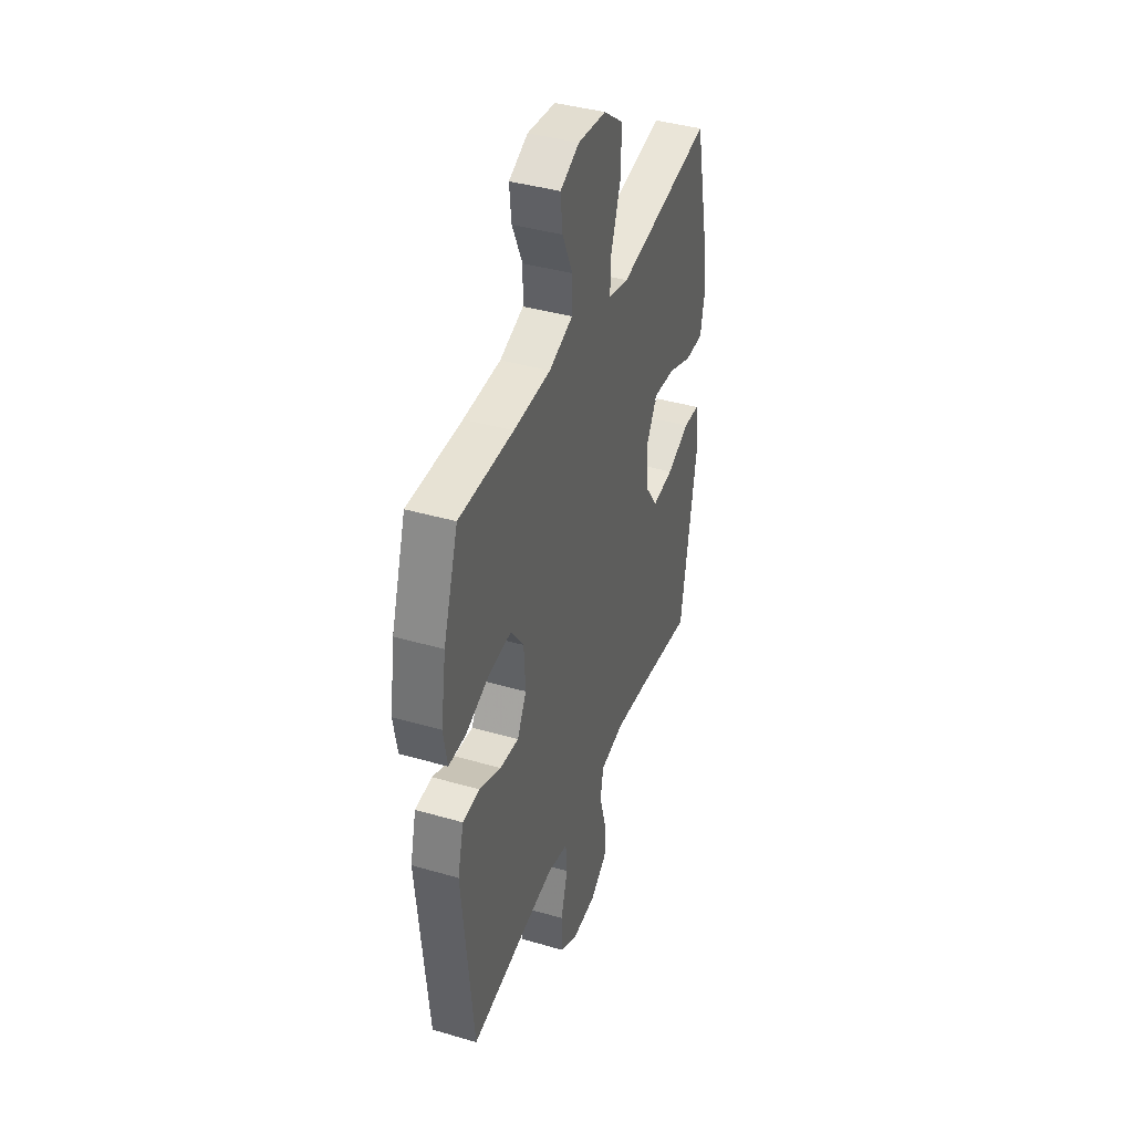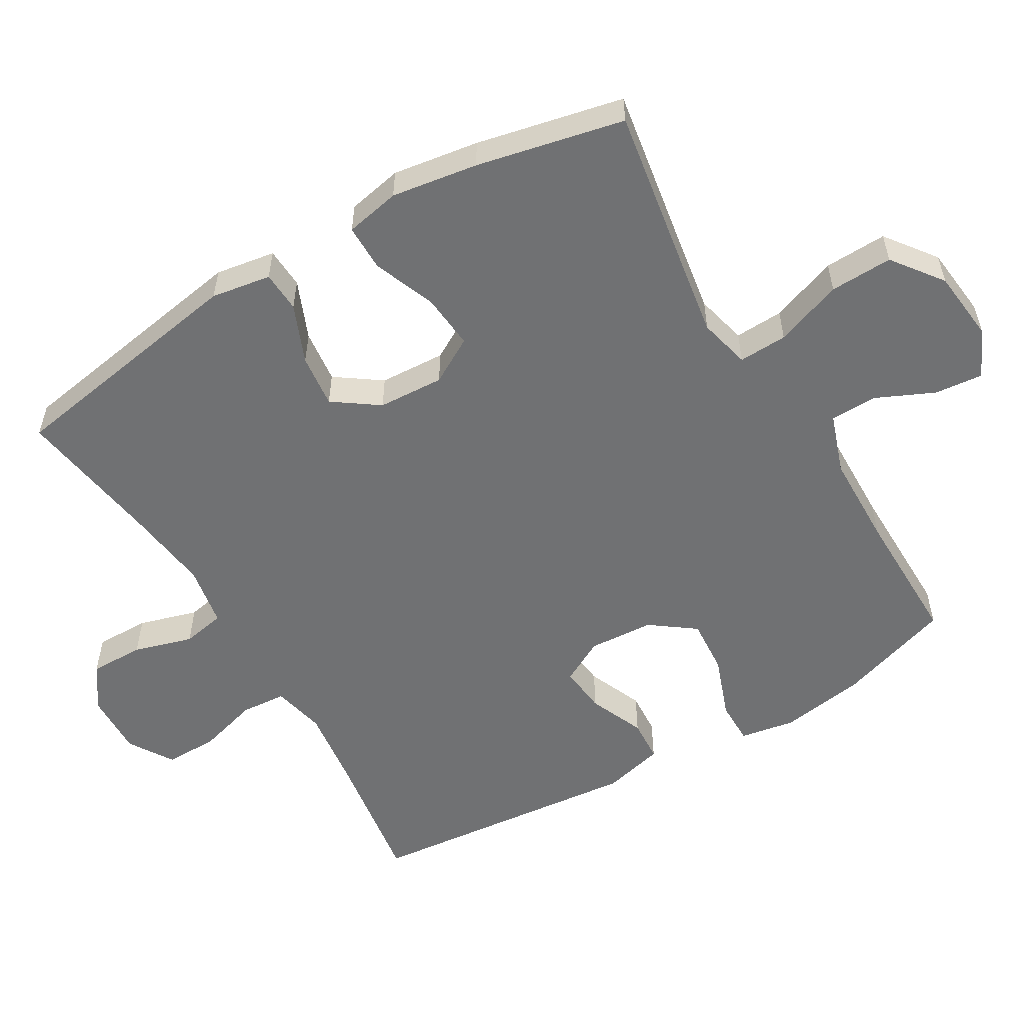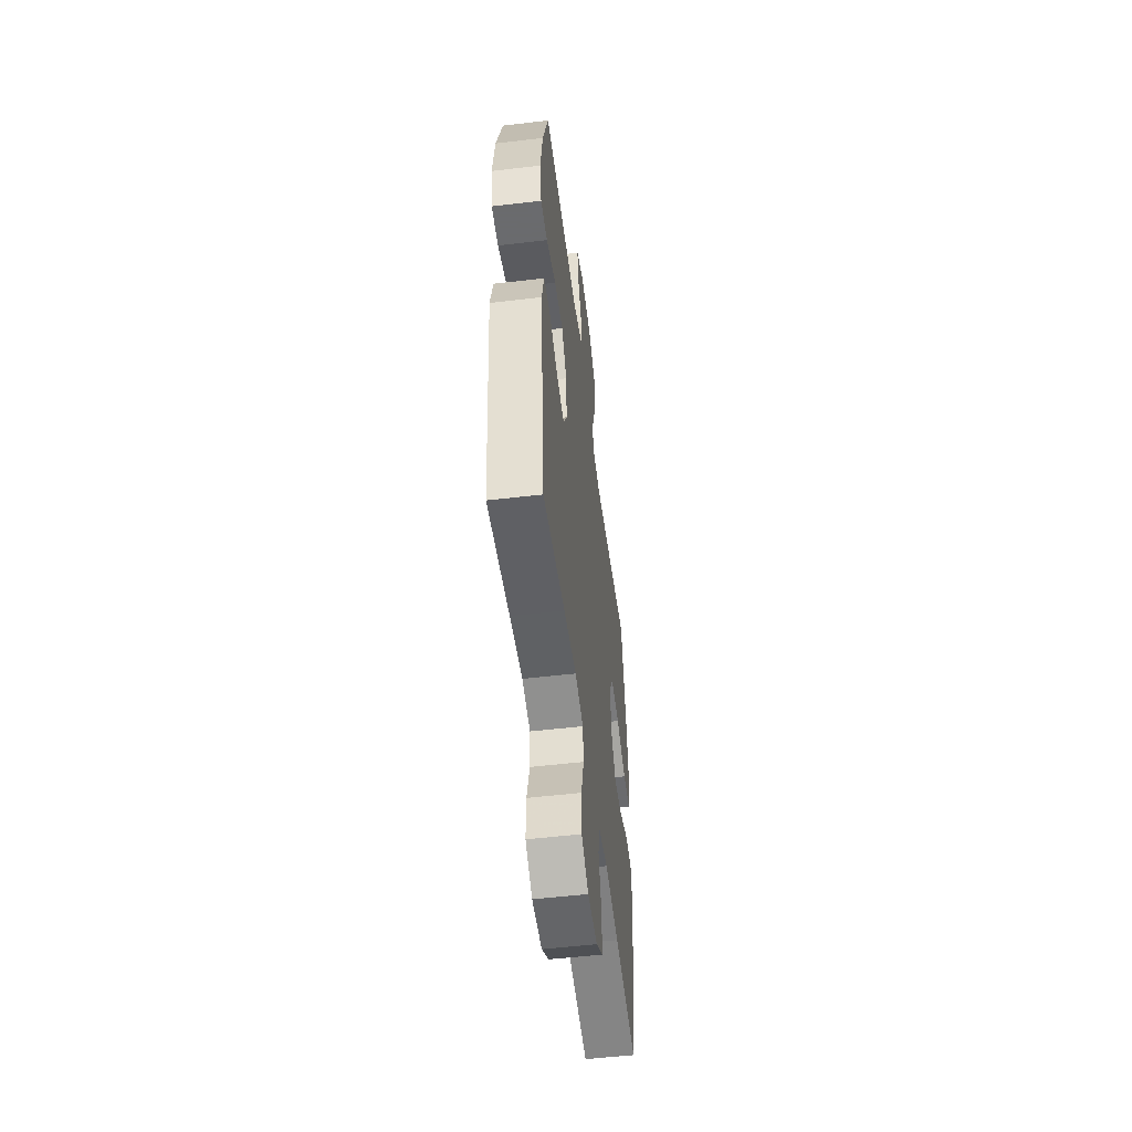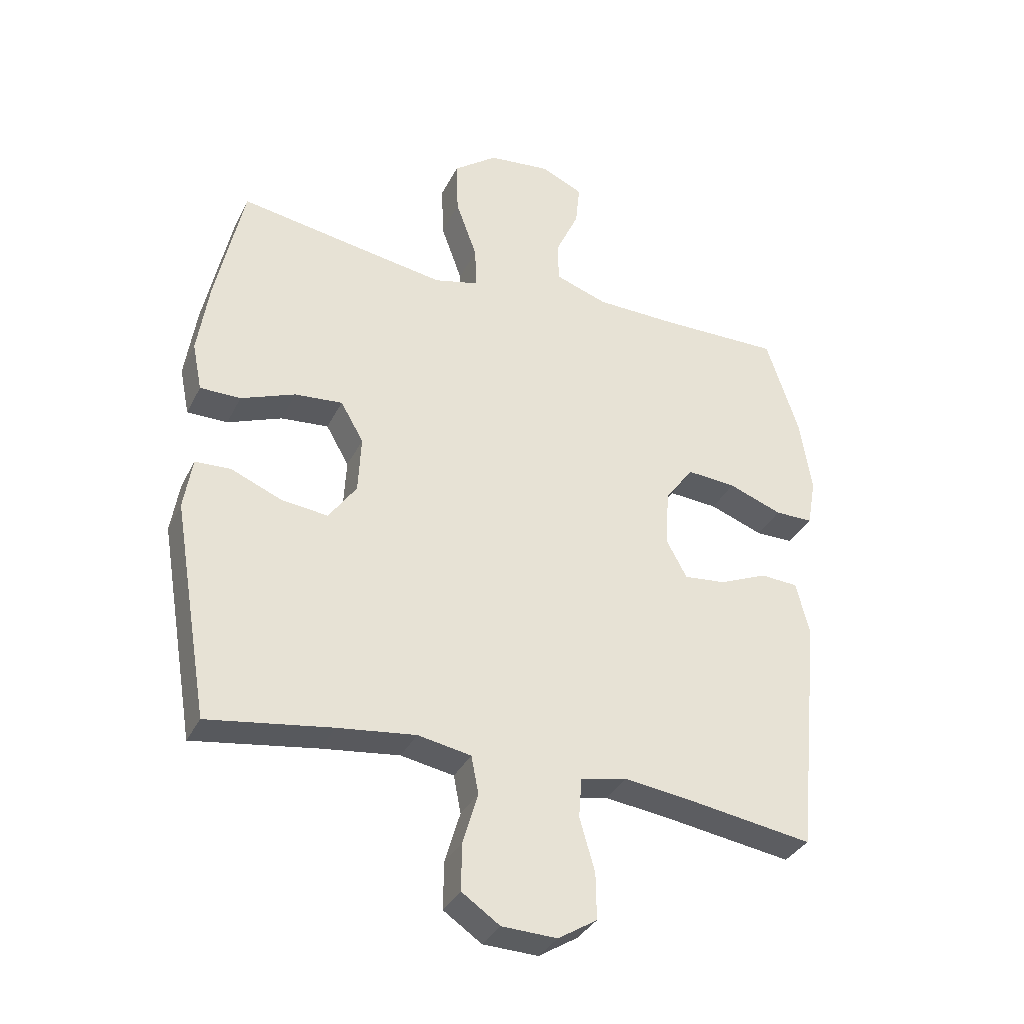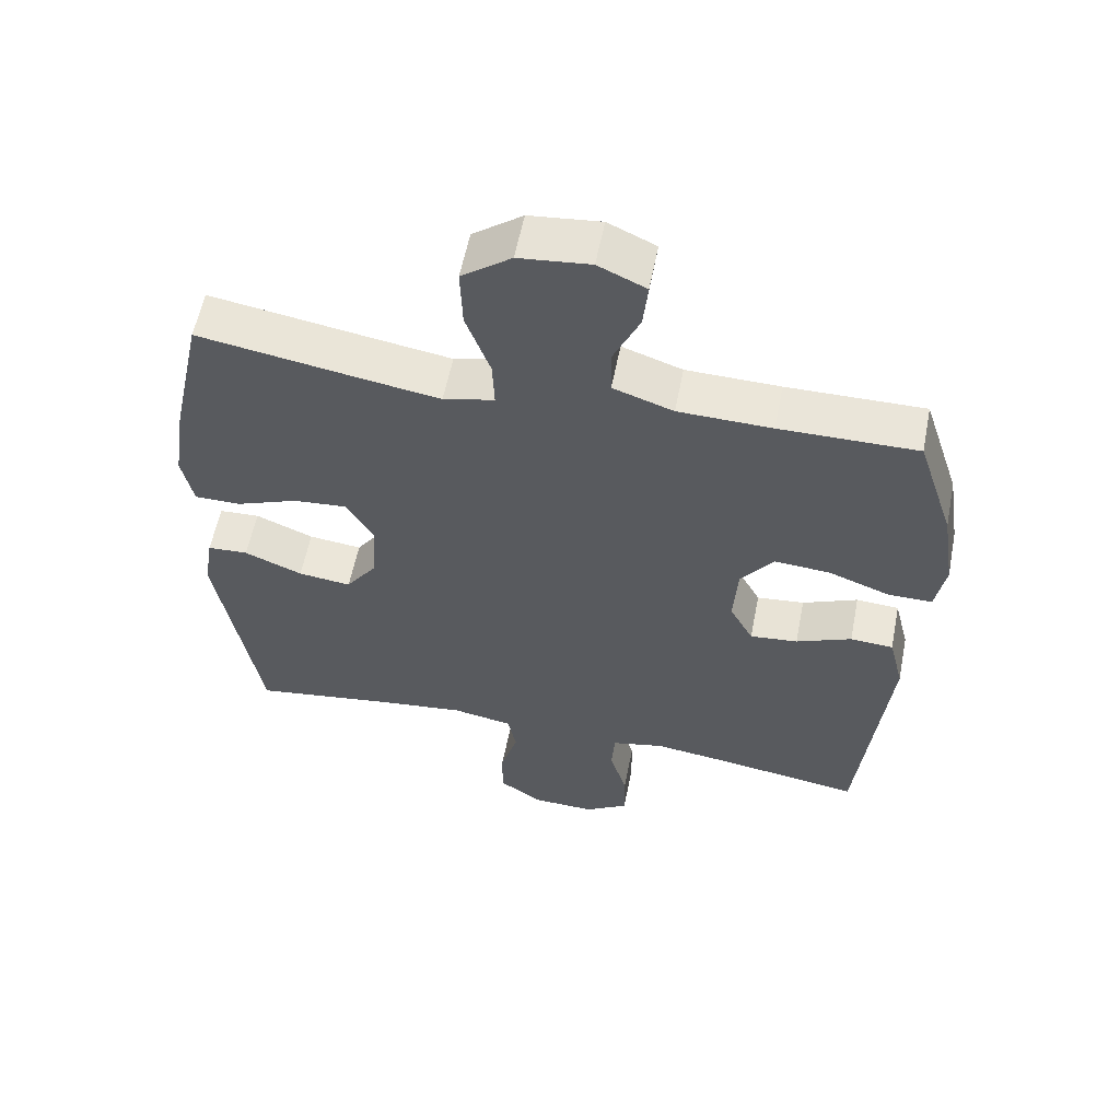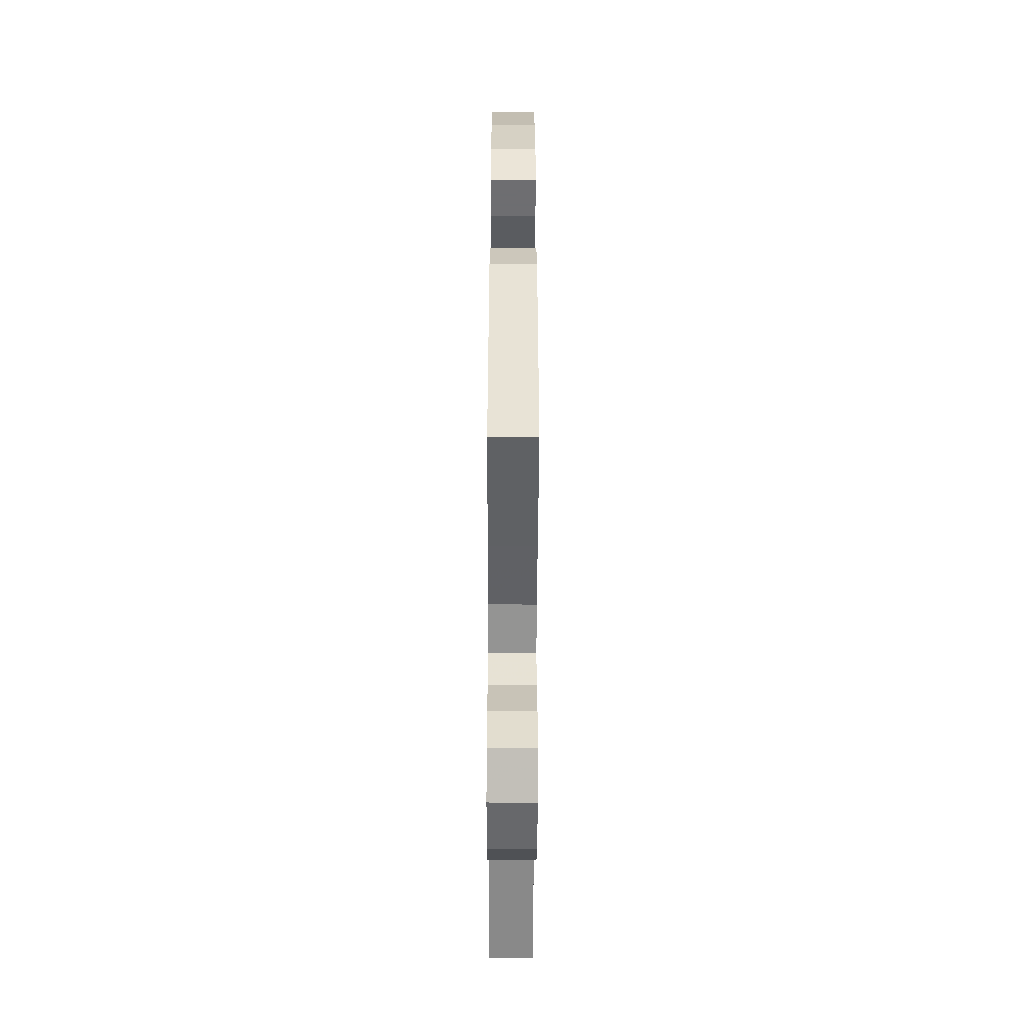
<metadata>
{"format":"obj","ext":"obj","renderer":"f3d","projection":"perspective","resolution":1024,"background":"white","views":[{"elev":40.3,"azim":109.7,"up":"+Z"},{"elev":-55.2,"azim":-59.4,"up":"+Y"},{"elev":-53.3,"azim":97.2,"up":"+Z"},{"elev":-34.5,"azim":-23.5,"up":"+Z"},{"elev":58.0,"azim":11.1,"up":"+Z"},{"elev":-54.4,"azim":89.8,"up":"+Z"}]}
</metadata>
<code>
v -0.5 0.07 0.5
v -0.271 0.07 0.462
v -0.153 0.07 0.443
v -0.079 0.07 0.461
v -0.082 0.07 0.531
v -0.117 0.07 0.628
v -0.12 0.07 0.718
v -0.048 0.07 0.772
v 0.055 0.07 0.783
v 0.124 0.07 0.751
v 0.117 0.07 0.682
v 0.079 0.07 0.599
v 0.08 0.07 0.531
v 0.167 0.07 0.501
v 0.302 0.07 0.498
v 0.5 0.07 0.5
v 0.554 0.07 0.335
v 0.573 0.07 0.212
v 0.559 0.07 0.133
v 0.496 0.07 0.133
v 0.407 0.07 0.166
v 0.326 0.07 0.172
v 0.279 0.07 0.108
v 0.273 0.07 0.014
v 0.307 0.07 -0.049
v 0.376 0.07 -0.042
v 0.456 0.07 -0.008
v 0.518 0.07 -0.012
v 0.54 0.07 -0.1
v 0.5 0.07 -0.5
v 0.297 0.07 -0.469
v 0.181 0.07 -0.454
v 0.105 0.07 -0.471
v 0.1 0.07 -0.536
v 0.125 0.07 -0.623
v 0.126 0.07 -0.7
v 0.062 0.07 -0.74
v -0.029 0.07 -0.737
v -0.092 0.07 -0.694
v -0.091 0.07 -0.616
v -0.066 0.07 -0.531
v -0.078 0.07 -0.469
v -0.166 0.07 -0.453
v -0.295 0.07 -0.469
v -0.5 0.07 -0.5
v -0.56 0.07 -0.143
v -0.546 0.07 -0.057
v -0.487 0.07 -0.054
v -0.403 0.07 -0.089
v -0.326 0.07 -0.098
v -0.28 0.07 -0.033
v -0.275 0.07 0.062
v -0.313 0.07 0.128
v -0.392 0.07 0.121
v -0.482 0.07 0.086
v -0.549 0.07 0.086
v -0.565 0.07 0.165
v -0.546 0.07 0.289
v -0.5 0 0.5
v -0.271 0 0.462
v -0.153 0 0.443
v -0.079 0 0.461
v -0.082 0 0.531
v -0.117 0 0.628
v -0.12 0 0.718
v -0.048 0 0.772
v 0.055 0 0.783
v 0.124 0 0.751
v 0.117 0 0.682
v 0.079 0 0.599
v 0.08 0 0.531
v 0.167 0 0.501
v 0.302 0 0.498
v 0.5 0 0.5
v 0.554 0 0.335
v 0.573 0 0.212
v 0.559 0 0.133
v 0.496 0 0.133
v 0.407 0 0.166
v 0.326 0 0.172
v 0.279 0 0.108
v 0.273 0 0.014
v 0.307 0 -0.049
v 0.376 0 -0.042
v 0.456 0 -0.008
v 0.518 0 -0.012
v 0.54 0 -0.1
v 0.5 0 -0.5
v 0.297 0 -0.469
v 0.181 0 -0.454
v 0.105 0 -0.471
v 0.1 0 -0.536
v 0.125 0 -0.623
v 0.126 0 -0.7
v 0.062 0 -0.74
v -0.029 0 -0.737
v -0.092 0 -0.694
v -0.091 0 -0.616
v -0.066 0 -0.531
v -0.078 0 -0.469
v -0.166 0 -0.453
v -0.295 0 -0.469
v -0.5 0 -0.5
v -0.56 0 -0.143
v -0.546 0 -0.057
v -0.487 0 -0.054
v -0.403 0 -0.089
v -0.326 0 -0.098
v -0.28 0 -0.033
v -0.275 0 0.062
v -0.313 0 0.128
v -0.392 0 0.121
v -0.482 0 0.086
v -0.549 0 0.086
v -0.565 0 0.165
v -0.546 0 0.289
f 58 1 2
f 57 58 2
f 56 57 2
f 55 56 2
f 54 55 2
f 53 54 2 3
f 52 53 3 4
f 51 52 4
f 47 48 49
f 46 47 49
f 45 46 49
f 44 45 49
f 43 44 49 50
f 42 43 50 51
f 39 40 41
f 38 39 41
f 37 38 41
f 36 37 41
f 35 36 41
f 34 35 41
f 33 34 41 42
f 42 51 4
f 33 42 4
f 32 33 4
f 29 30 31
f 28 29 31
f 27 28 31
f 26 27 31
f 25 26 31 32
f 19 20 21
f 18 19 21
f 17 18 21
f 16 17 21
f 15 16 21
f 14 15 21 22
f 13 14 22 23
f 10 11 12
f 9 10 12
f 8 9 12
f 7 8 12
f 6 7 12
f 5 6 12
f 5 12 13
f 32 4 5
f 25 32 5
f 24 25 5
f 5 13 23 24
f 60 59 116
f 60 116 115
f 60 115 114
f 60 114 113
f 60 113 112
f 61 60 112 111
f 62 61 111 110
f 62 110 109
f 107 106 105
f 107 105 104
f 107 104 103
f 107 103 102
f 108 107 102 101
f 109 108 101 100
f 99 98 97
f 99 97 96
f 99 96 95
f 99 95 94
f 99 94 93
f 99 93 92
f 100 99 92 91
f 62 109 100
f 62 100 91
f 62 91 90
f 89 88 87
f 89 87 86
f 89 86 85
f 89 85 84
f 90 89 84 83
f 79 78 77
f 79 77 76
f 79 76 75
f 79 75 74
f 79 74 73
f 80 79 73 72
f 81 80 72 71
f 70 69 68
f 70 68 67
f 70 67 66
f 70 66 65
f 70 65 64
f 70 64 63
f 71 70 63
f 63 62 90
f 63 90 83
f 63 83 82
f 82 81 71 63
f 1 59 60 2
f 2 60 61 3
f 3 61 62 4
f 4 62 63 5
f 5 63 64 6
f 6 64 65 7
f 7 65 66 8
f 8 66 67 9
f 9 67 68 10
f 10 68 69 11
f 11 69 70 12
f 12 70 71 13
f 13 71 72 14
f 14 72 73 15
f 15 73 74 16
f 16 74 75 17
f 17 75 76 18
f 18 76 77 19
f 19 77 78 20
f 20 78 79 21
f 21 79 80 22
f 22 80 81 23
f 23 81 82 24
f 24 82 83 25
f 25 83 84 26
f 26 84 85 27
f 27 85 86 28
f 28 86 87 29
f 29 87 88 30
f 30 88 89 31
f 31 89 90 32
f 32 90 91 33
f 33 91 92 34
f 34 92 93 35
f 35 93 94 36
f 36 94 95 37
f 37 95 96 38
f 38 96 97 39
f 39 97 98 40
f 40 98 99 41
f 41 99 100 42
f 42 100 101 43
f 43 101 102 44
f 44 102 103 45
f 45 103 104 46
f 46 104 105 47
f 47 105 106 48
f 48 106 107 49
f 49 107 108 50
f 50 108 109 51
f 51 109 110 52
f 52 110 111 53
f 53 111 112 54
f 54 112 113 55
f 55 113 114 56
f 56 114 115 57
f 57 115 116 58
f 58 116 59 1

</code>
